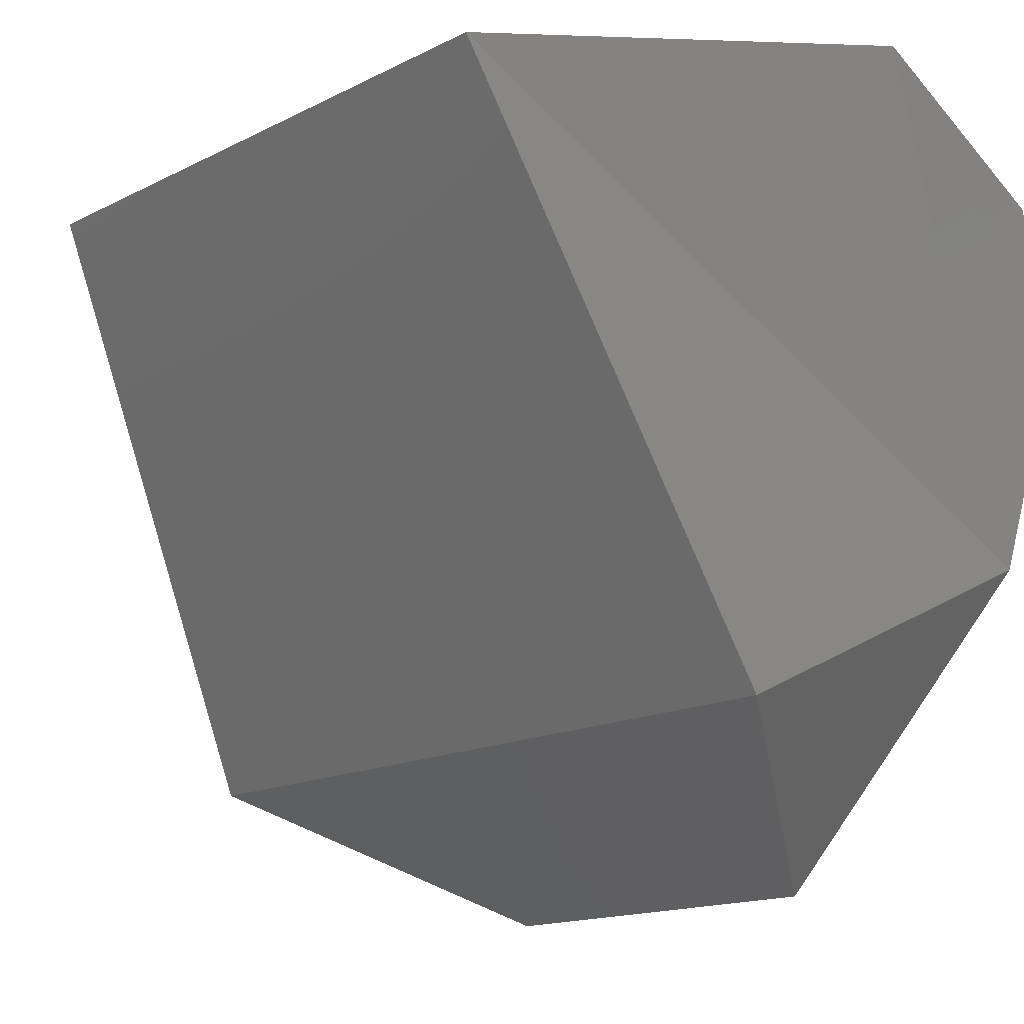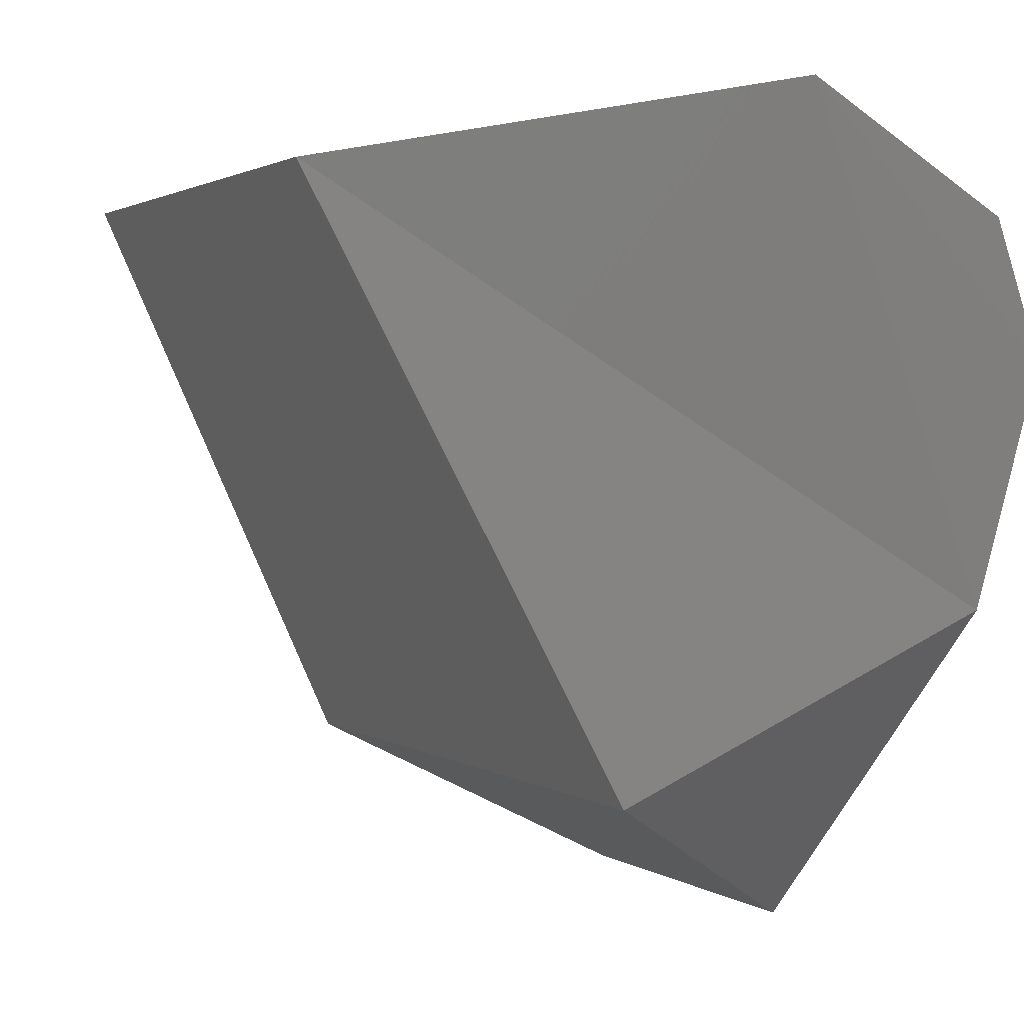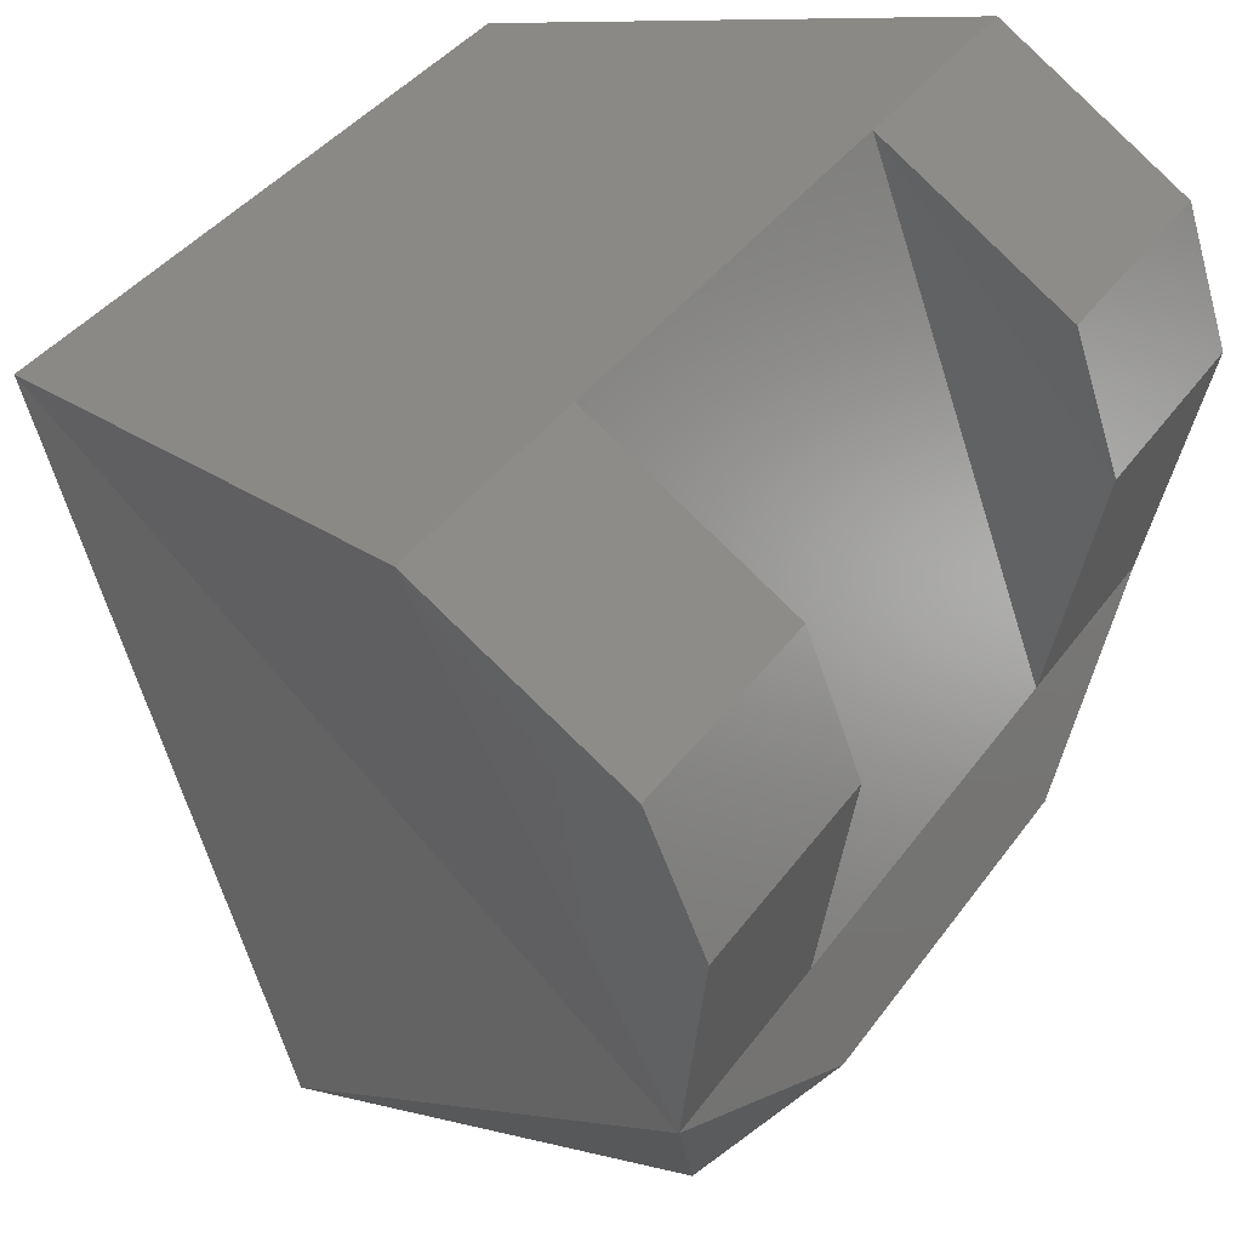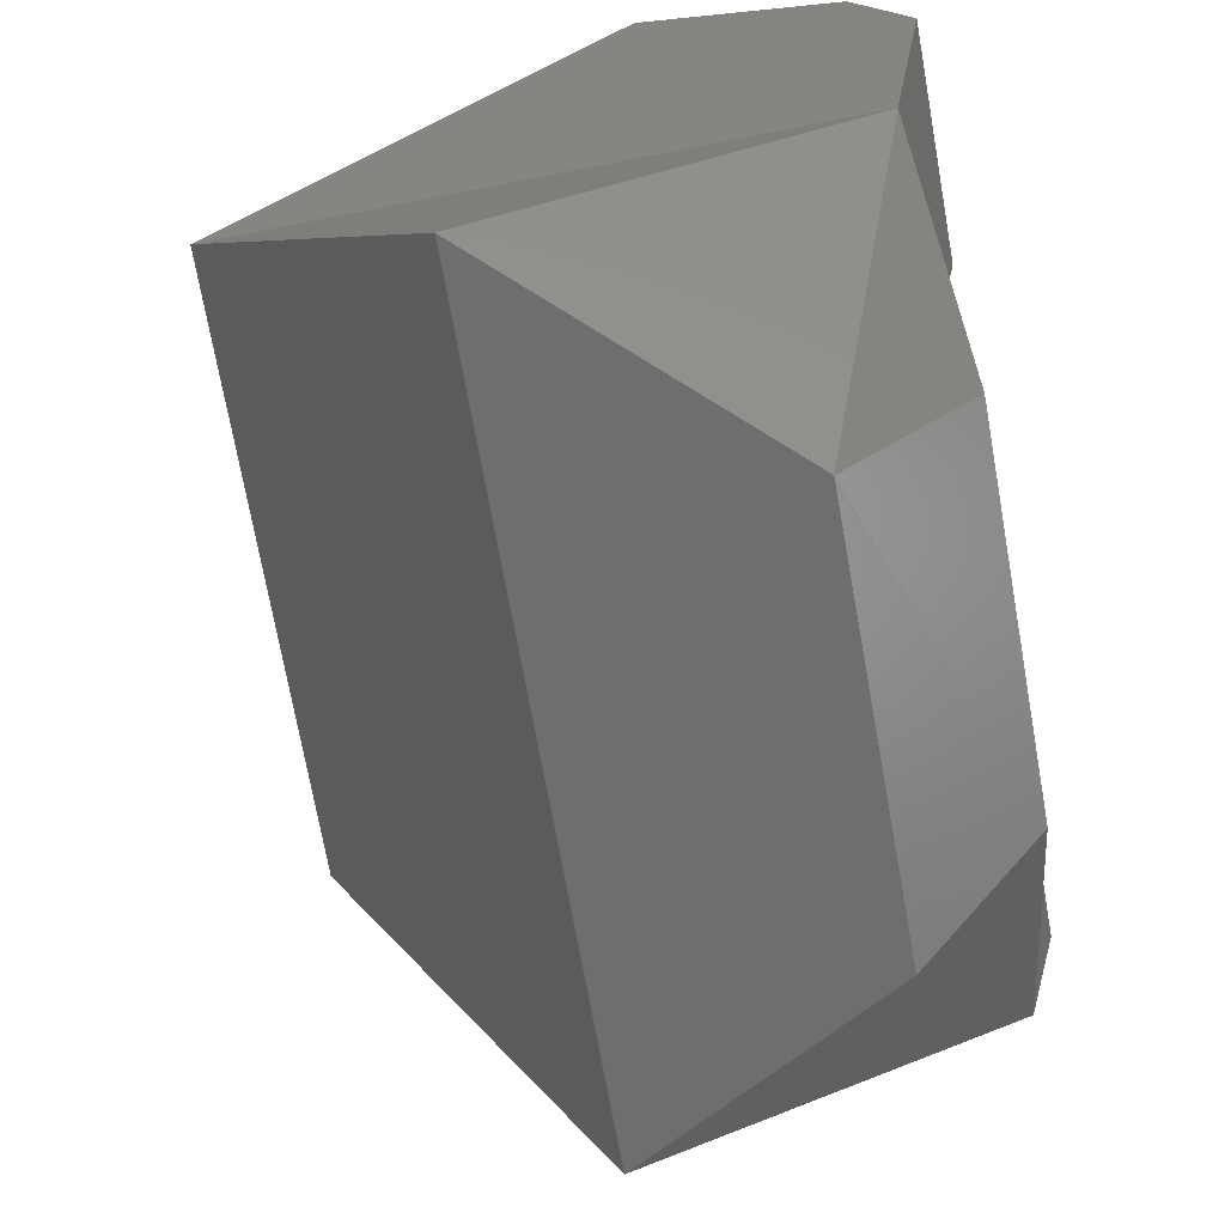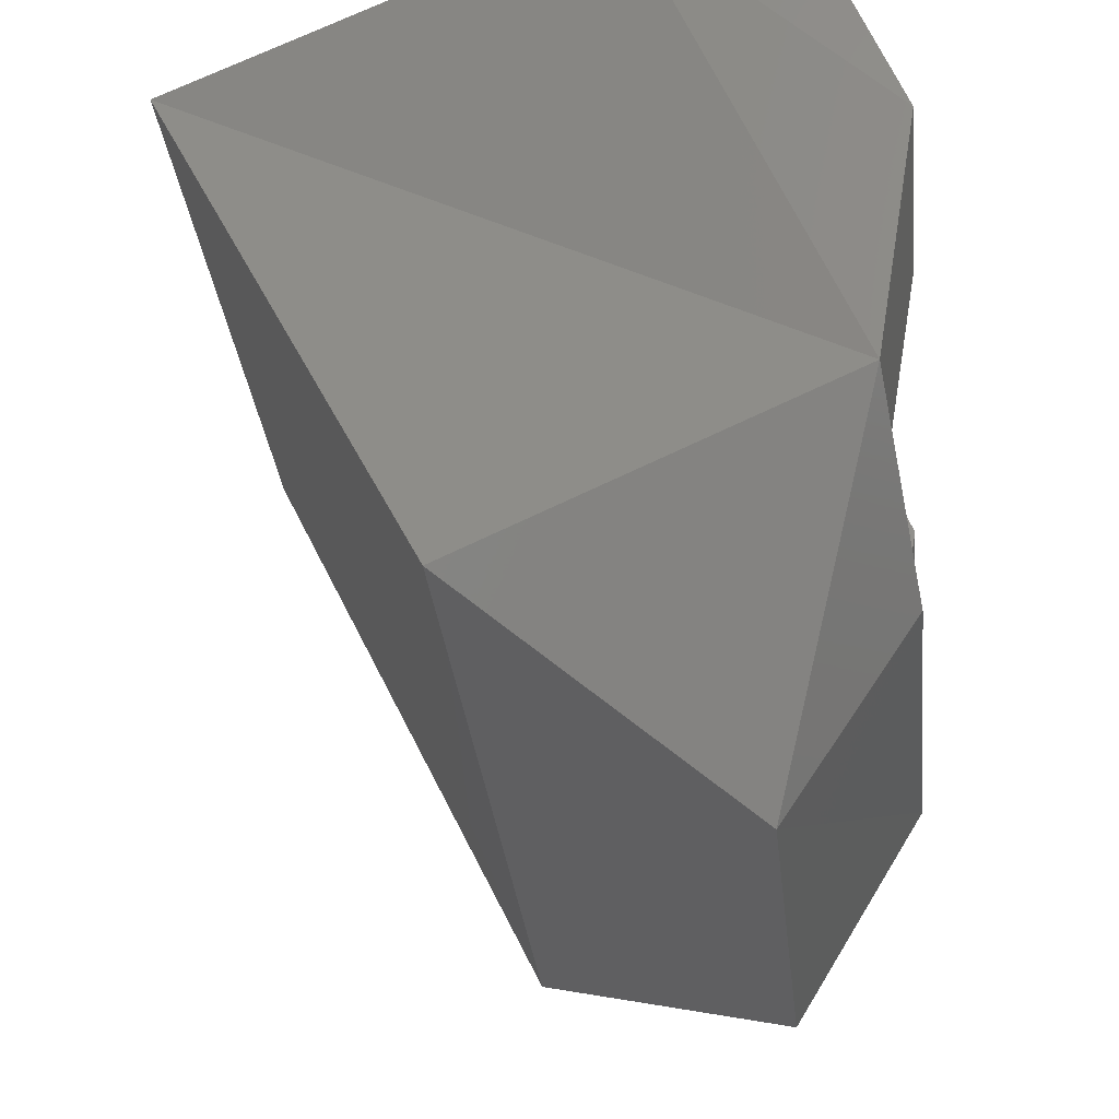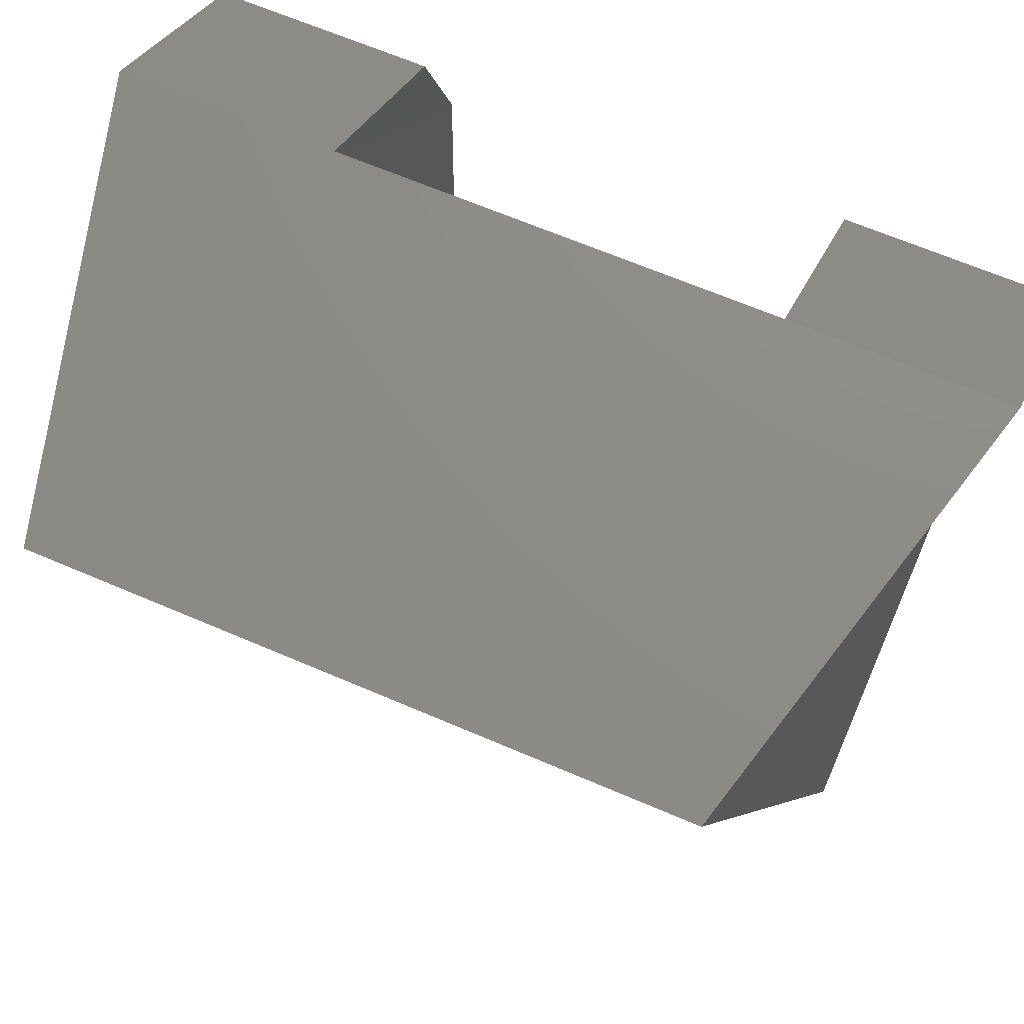
<metadata>
{"format":"stl","ext":"stl","renderer":"f3d","projection":"perspective","resolution":1024,"background":"white","views":[{"elev":-14.1,"azim":138.3,"up":"+Z"},{"elev":1.9,"azim":156.5,"up":"+Z"},{"elev":39.4,"azim":-148.0,"up":"+Z"},{"elev":-72.2,"azim":-169.9,"up":"+Z"},{"elev":-32.4,"azim":-173.8,"up":"+Z"},{"elev":64.9,"azim":113.5,"up":"+Z"}]}
</metadata>
<code>
# stl→obj: 24 verts, 44 faces
v 4.369 0.776 34.33
v 4.369 0.388 34.33
v 4.281 0.762 34.09
v 4.281 0.381 34.09
v 4.355 0.7 33.69
v 4.355 0.35 33.69
v 4.308 0.326 33.5
v 4.355 -0.35 33.69
v 4.308 -0.321 33.5
v 4.355 -0.7 33.69
v 4.281 -0.762 34.09
v 4.281 -0.381 34.09
v 4.369 -0.776 34.33
v 4.369 -0.388 34.33
v 5.482 -0.567 34.4
v 4.988 -0.696 33.38
v 4.707 -0.776 34.53
v 4.994 0.693 33.4
v 5.482 0.567 34.4
v 4.707 0.776 34.53
v 4.707 0.388 34.53
v 4.707 -0.388 34.53
v 4.535 -0.345 33.14
v 4.537 0.348 33.14
f 1 2 3
f 2 3 4
f 3 4 5
f 4 5 6
f 5 6 7
f 6 7 8
f 7 8 9
f 8 9 10
f 10 8 11
f 8 11 12
f 11 12 13
f 12 13 14
f 15 16 17
f 16 17 10
f 17 10 13
f 10 13 11
f 18 19 5
f 19 5 20
f 5 20 3
f 20 3 1
f 20 19 21
f 19 21 15
f 21 15 22
f 15 22 17
f 4 6 2
f 6 2 21
f 20 21 1
f 21 1 2
f 22 17 14
f 17 14 13
f 8 12 22
f 12 22 14
f 21 22 6
f 22 6 8
f 15 19 16
f 19 16 18
f 10 16 9
f 16 9 23
f 18 24 5
f 24 5 7
f 23 9 24
f 9 24 7
f 16 18 23
f 18 23 24

</code>
